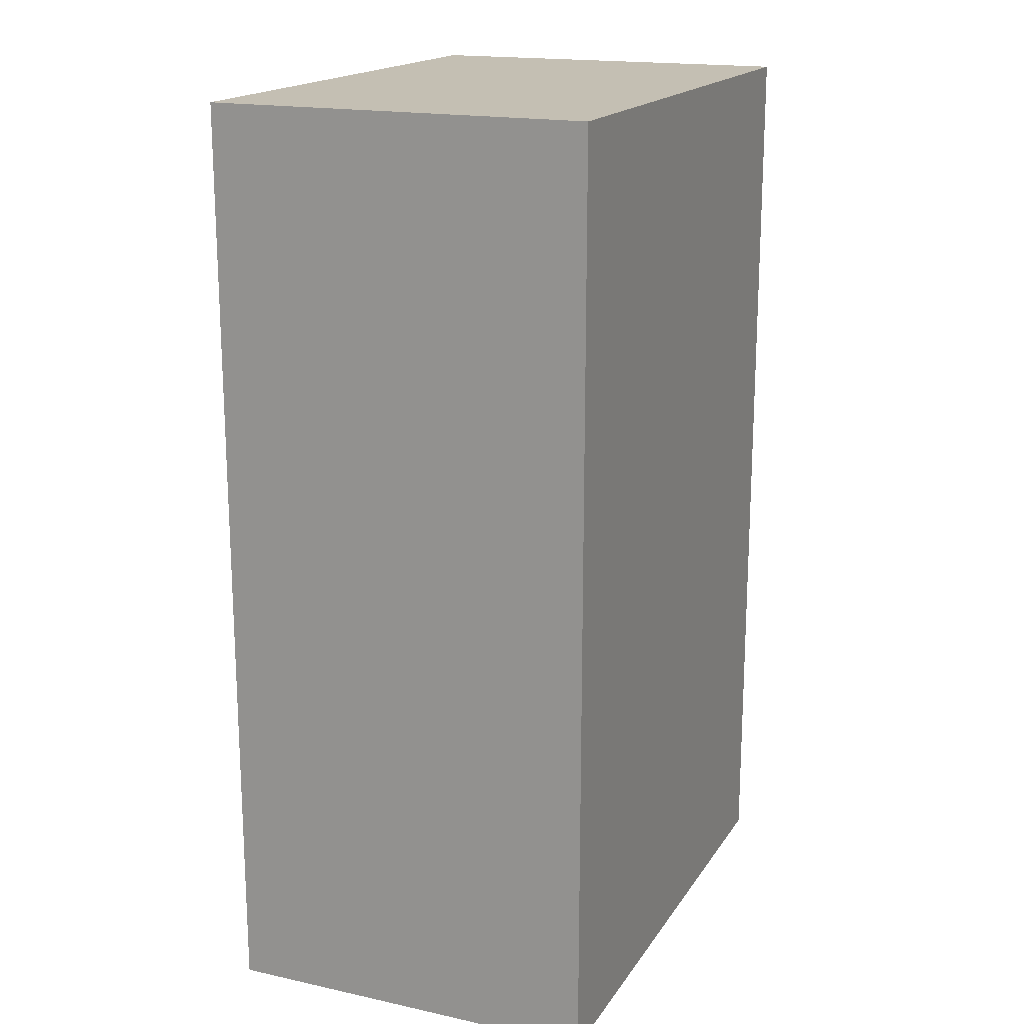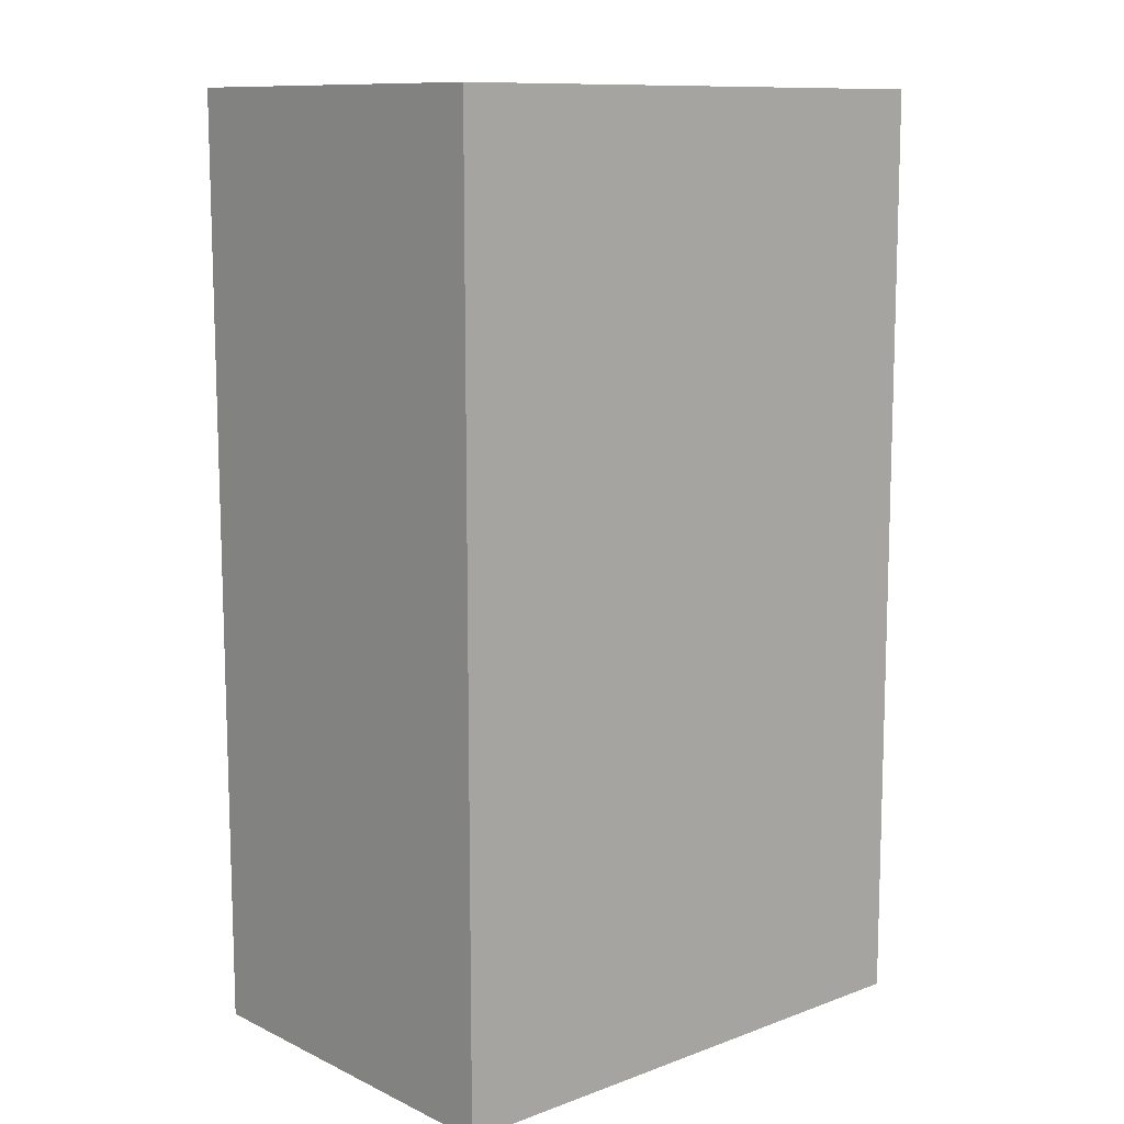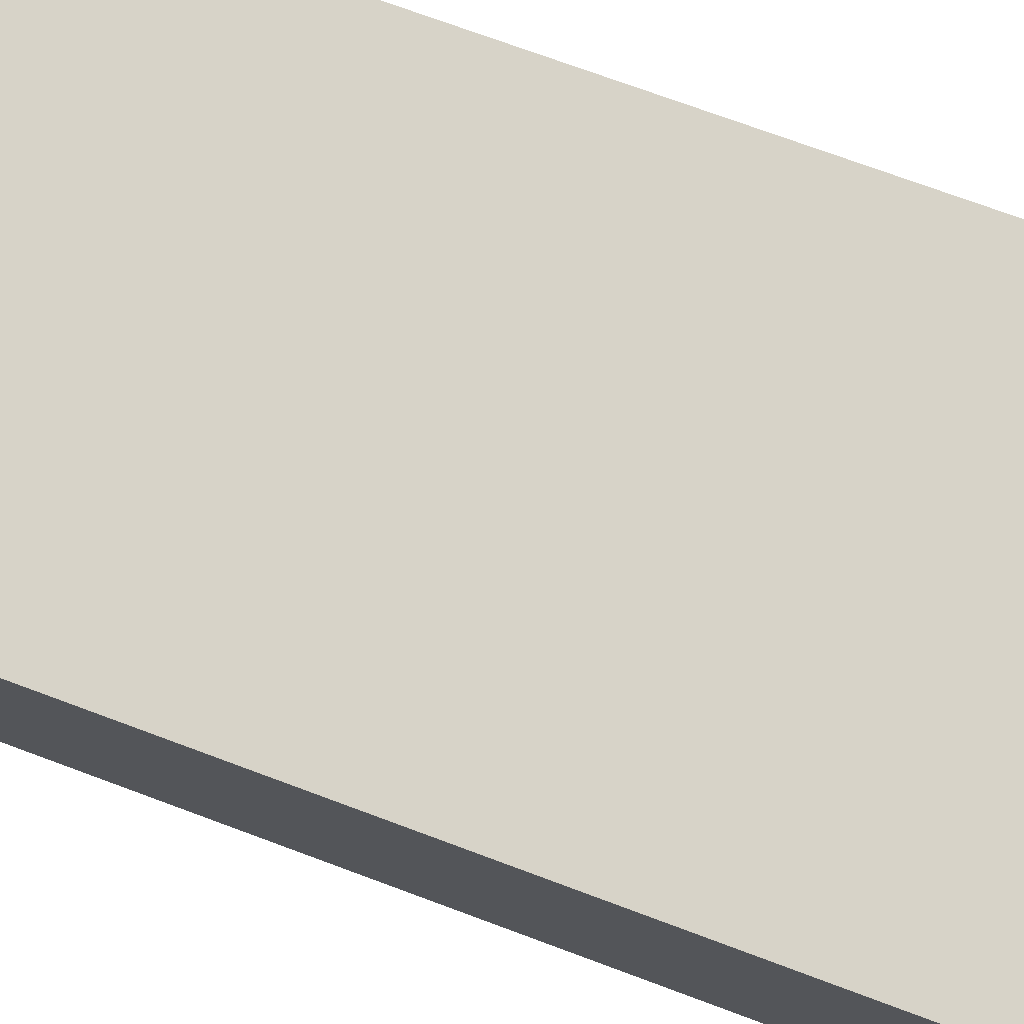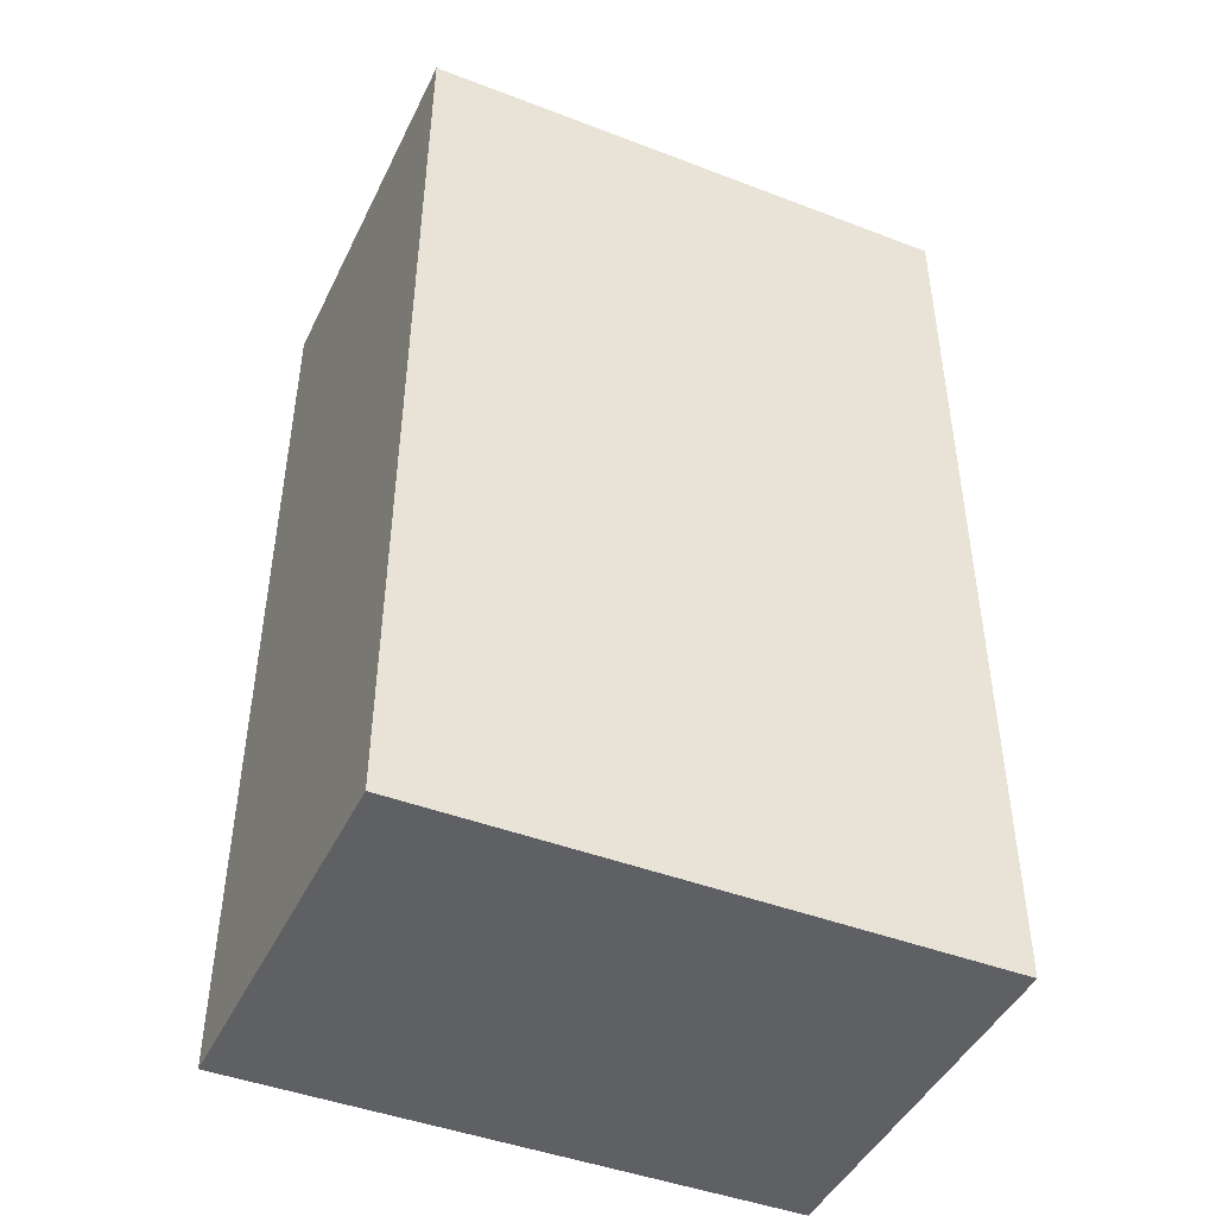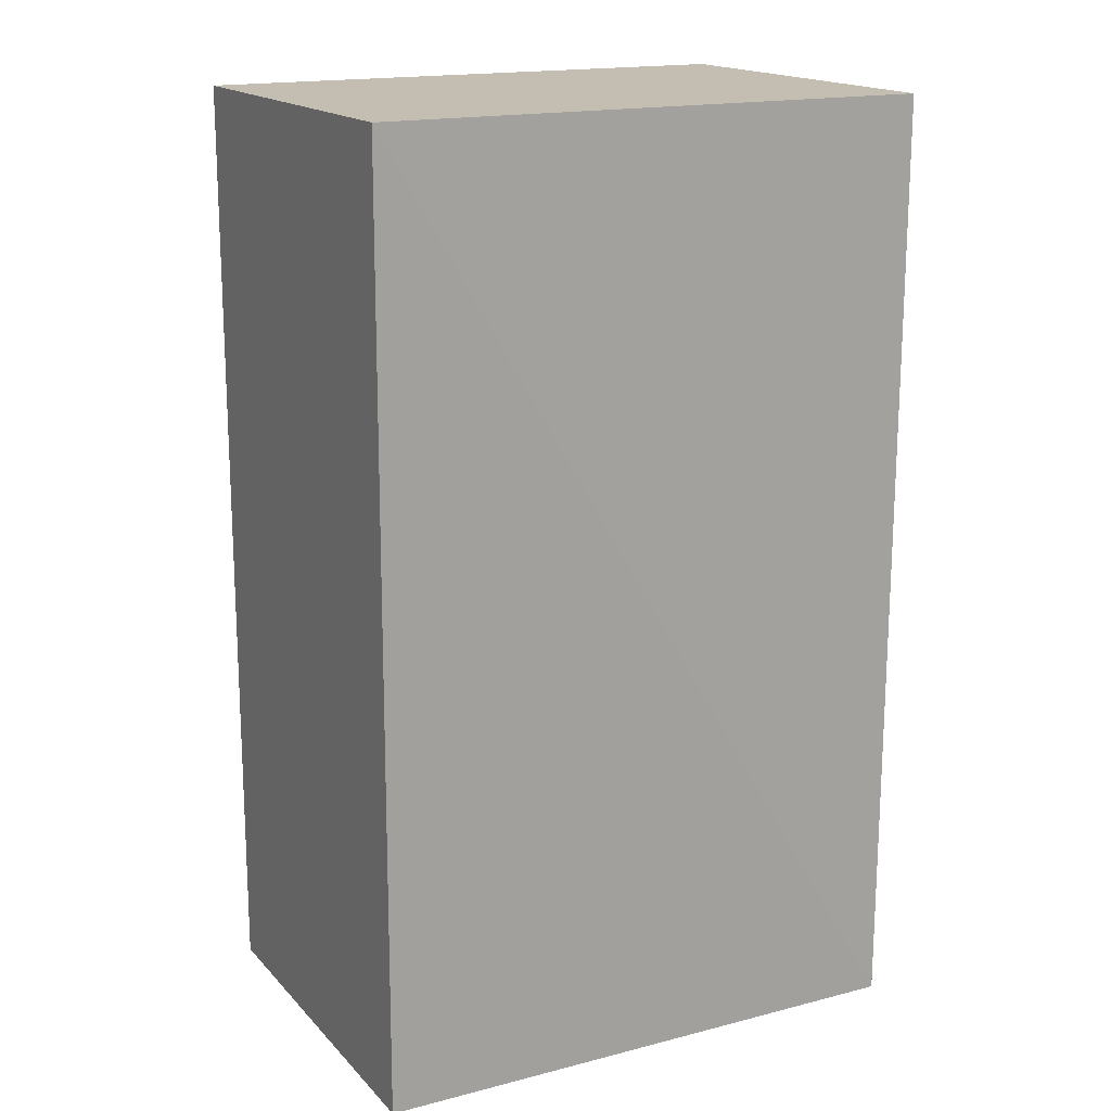
<metadata>
{"format":"obj","ext":"obj","renderer":"f3d","projection":"perspective","resolution":1024,"background":"white","views":[{"elev":17.8,"azim":-66.9,"up":"+Z"},{"elev":11.2,"azim":-41.6,"up":"+Z"},{"elev":76.4,"azim":110.0,"up":"+Y"},{"elev":-44.8,"azim":155.9,"up":"+Z"},{"elev":17.2,"azim":152.6,"up":"+Z"}]}
</metadata>
<code>
v 0.04251 0.01322 0.09058
v 0.04269 0.0006837 0.09058
v 0.04278 0.0006994 0.06009
v 0.02456 0.01326 0.0601
v 0.02456 0.0007064 0.0906
v 0.04261 0.01319 0.06011
v 0.02456 0.01326 0.0906
v 0.02456 0.0007064 0.0601
f 6 3 4
f 6 4 1
f 6 1 2
f 6 2 3
f 7 1 4
f 7 4 5
f 7 5 2
f 7 2 1
f 8 3 2
f 8 2 5
f 8 5 4
f 8 4 3

</code>
